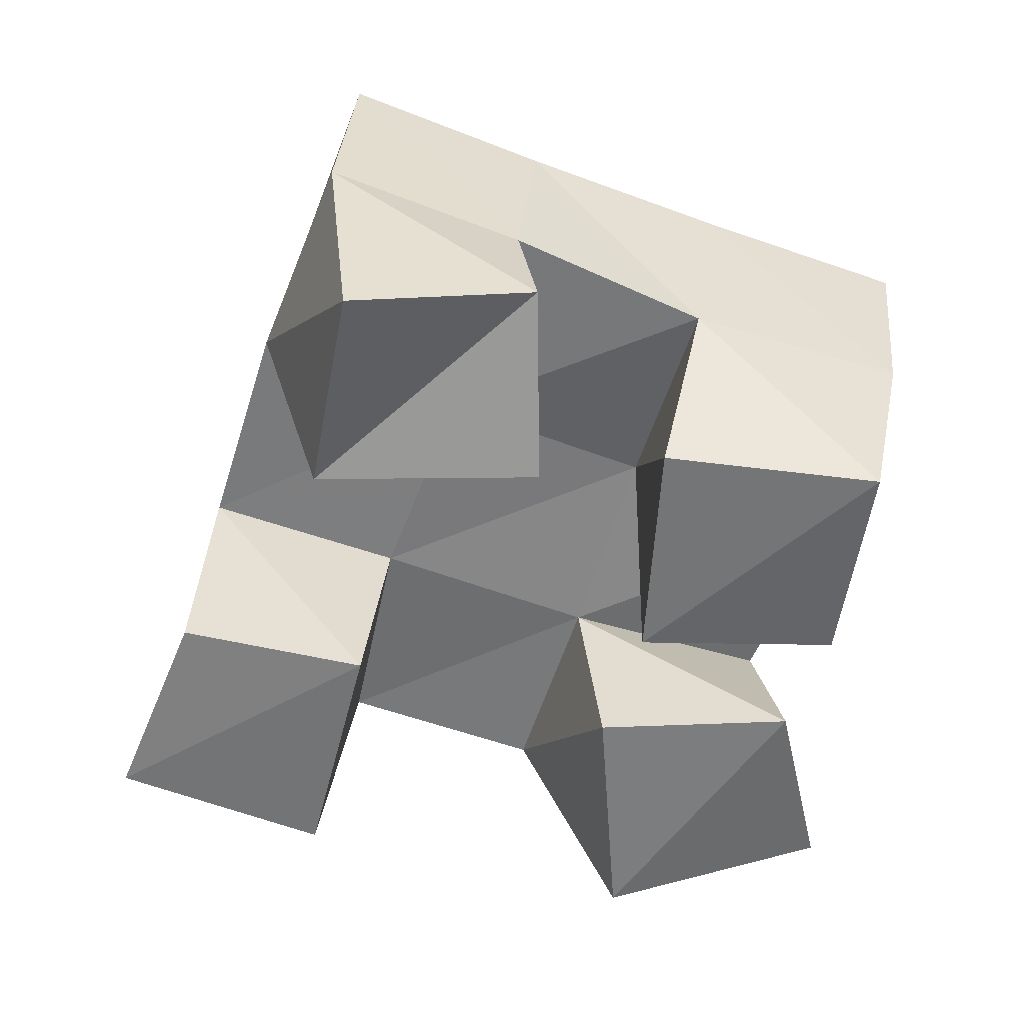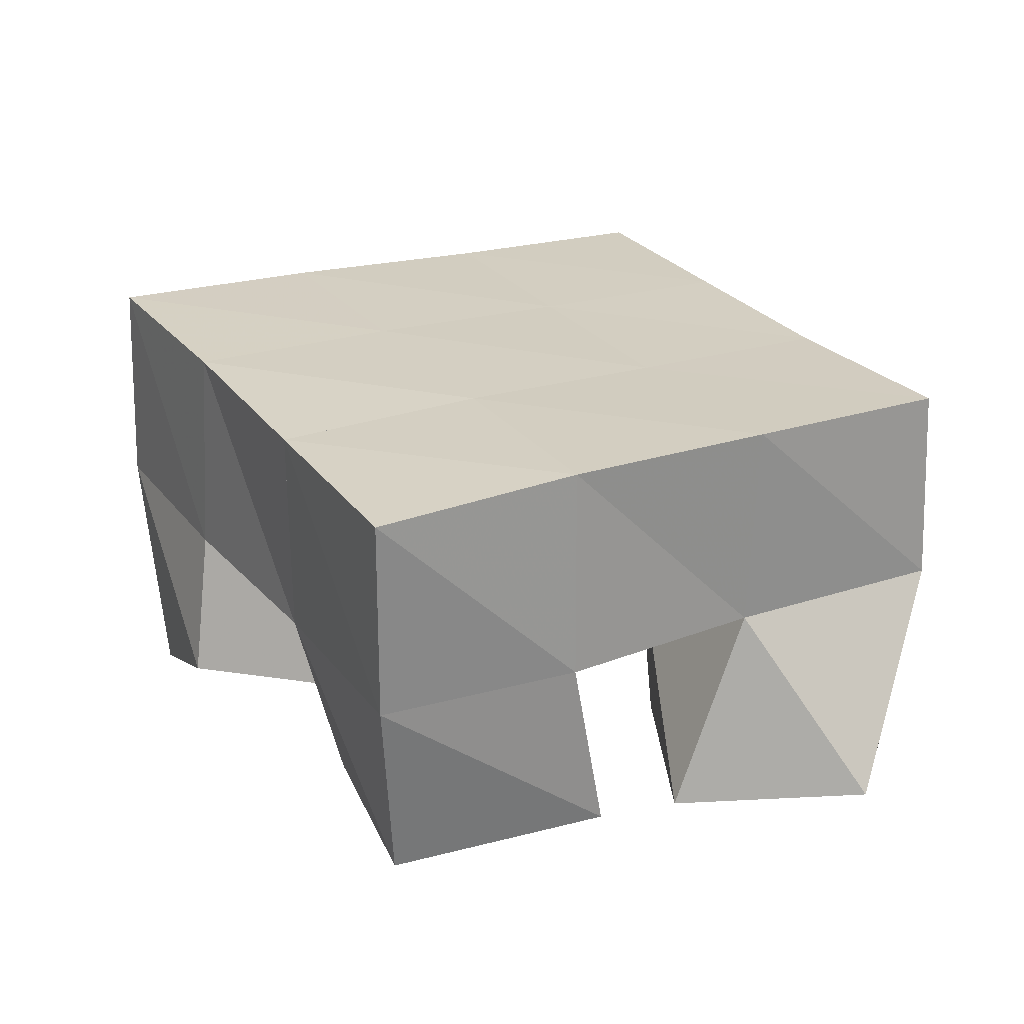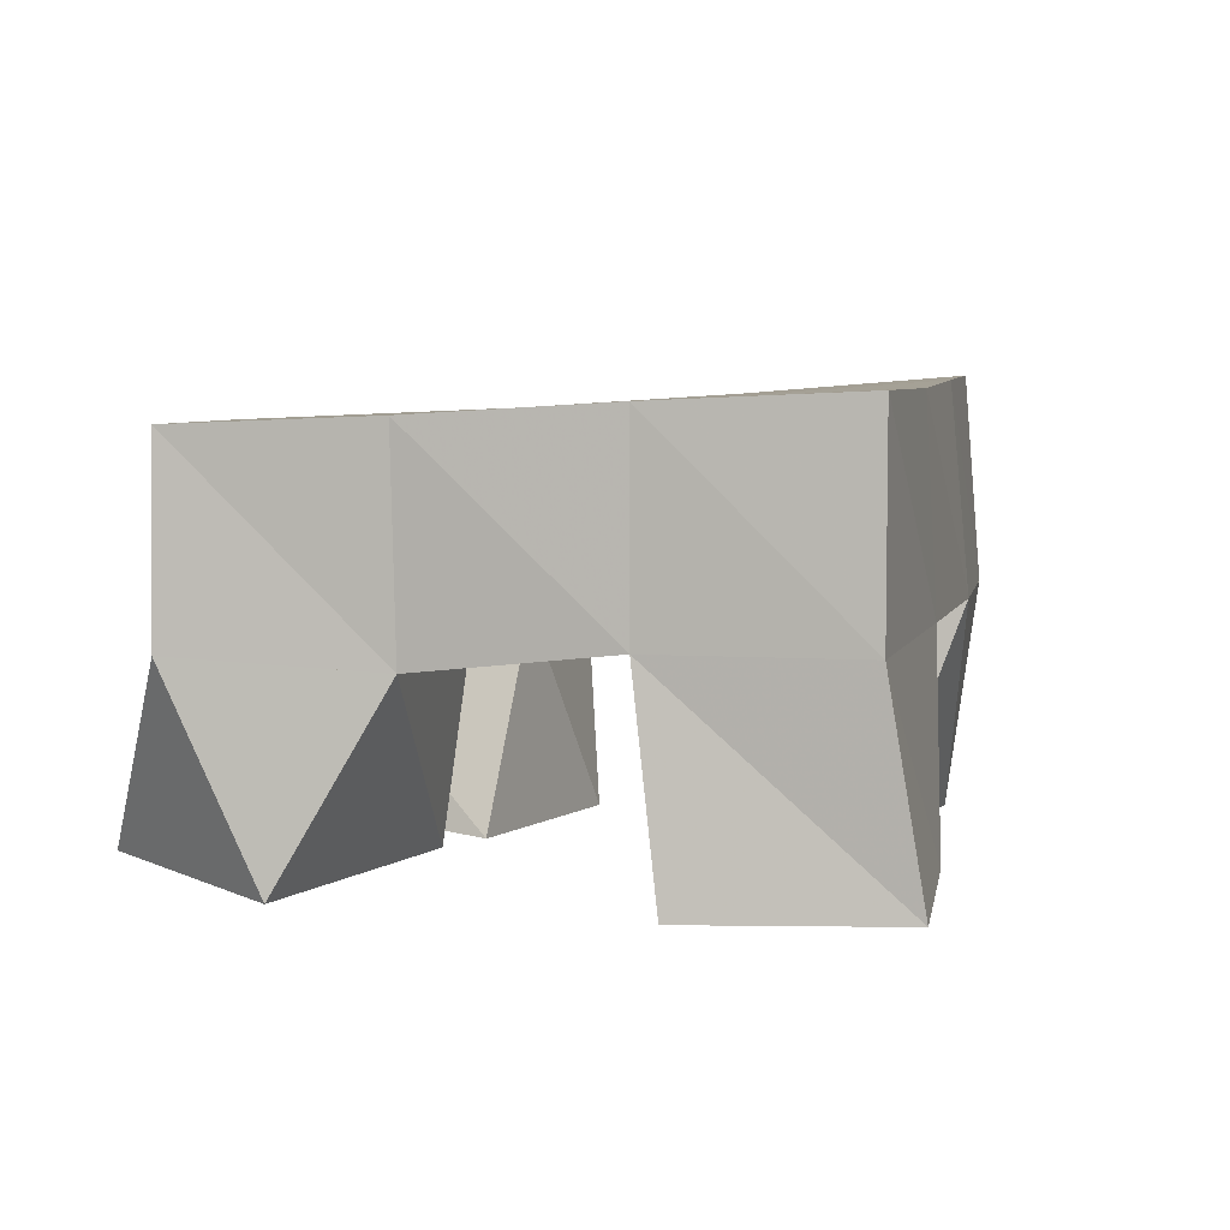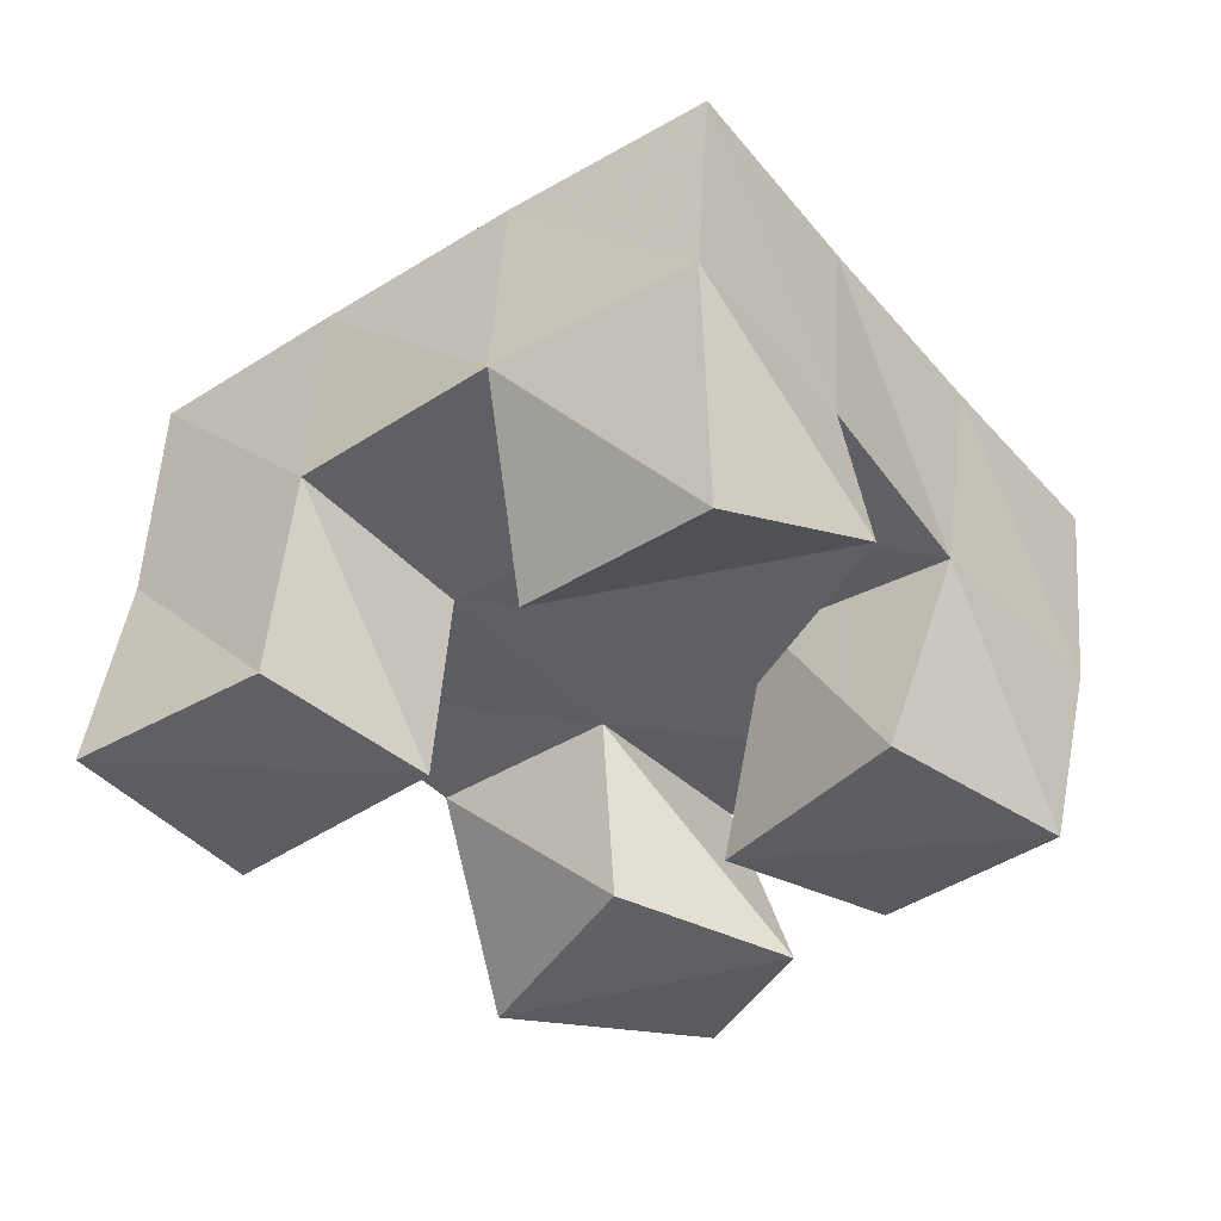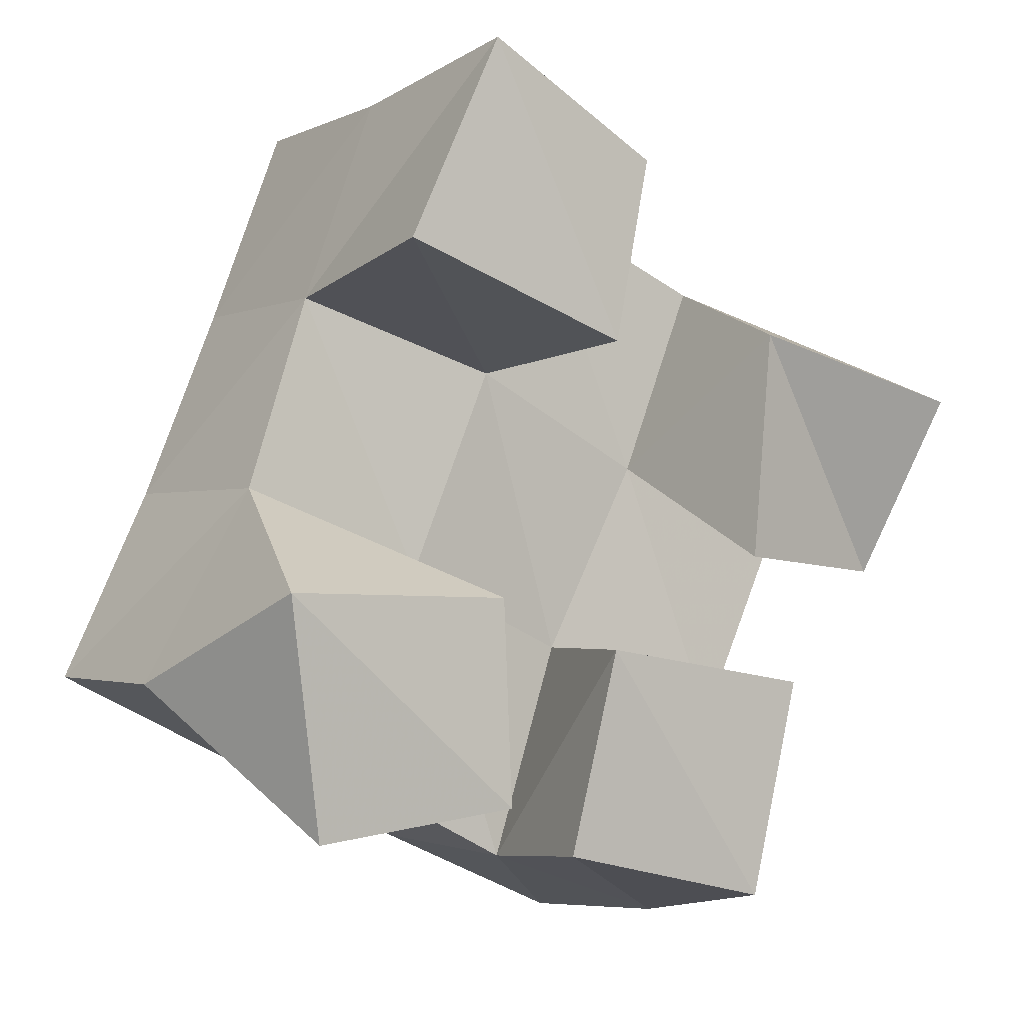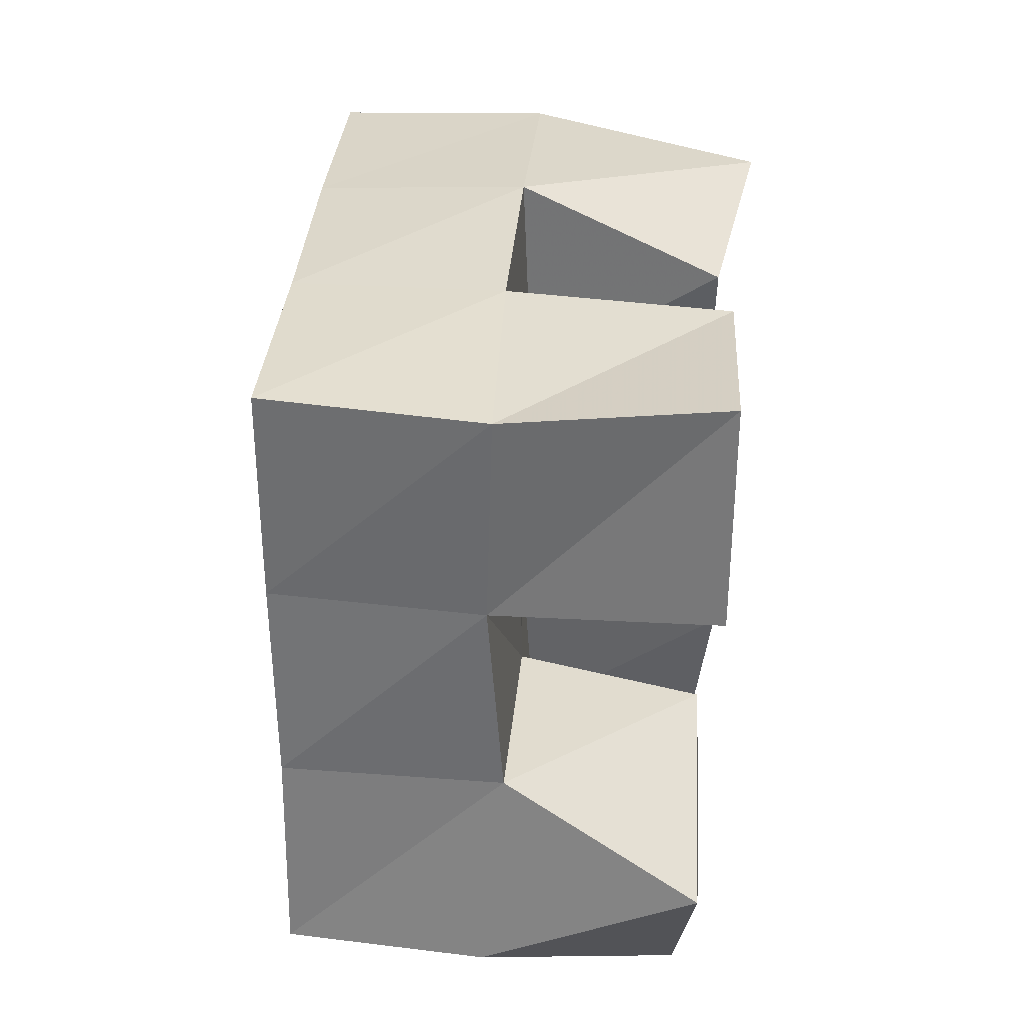
<metadata>
{"format":"obj","ext":"obj","renderer":"f3d","projection":"perspective","resolution":1024,"background":"white","views":[{"elev":-56.4,"azim":96.2,"up":"+Y"},{"elev":22.0,"azim":176.2,"up":"+Y"},{"elev":5.3,"azim":-51.9,"up":"+Y"},{"elev":-38.0,"azim":62.8,"up":"+Y"},{"elev":-0.3,"azim":-34.5,"up":"+Z"},{"elev":57.3,"azim":-84.2,"up":"+Z"}]}
</metadata>
<code>
v 1.999 0.1037 -0.07211
v 1.981 0.1494 -0.03984
v 2.046 0.1 -0.06699
v 2.029 0.1476 -0.06131
v 1.99 0.1 -0.01849
v 2.006 0.1466 0.003966
v 2.046 0.1034 -0.02058
v 2.05 0.1468 -0.01576
v 2.122 0.1066 -0.01201
v 2.117 0.1512 0.009895
v 2.166 0.1165 -0.01627
v 2.163 0.151 -0.01148
v 2.127 0.107 0.04168
v 2.138 0.1554 0.05556
v 2.177 0.1002 0.02652
v 2.183 0.1555 0.03179
v 2.021 0.1006 0.05765
v 2.023 0.152 0.04853
v 2.075 0.1 0.03753
v 2.073 0.1498 0.03257
v 2.044 0.1023 0.1037
v 2.041 0.1525 0.09519
v 2.087 0.1043 0.08019
v 2.091 0.1547 0.07637
v 2.066 0.1042 -0.07963
v 2.073 0.1456 -0.08452
v 2.116 0.1 -0.09206
v 2.118 0.1445 -0.1014
v 2.075 0.1 -0.0328
v 2.093 0.1513 -0.03492
v 2.128 0.1 -0.04208
v 2.139 0.1461 -0.05389
v 1.982 0.1958 -0.04065
v 2.027 0.1957 -0.06333
v 2.005 0.1977 0.003204
v 2.049 0.1976 -0.0179
v 2.025 0.2007 0.04742
v 2.07 0.2002 0.02803
v 2.044 0.2029 0.09366
v 2.09 0.2029 0.07357
v 2.073 0.195 -0.08479
v 2.094 0.1977 -0.03881
v 2.115 0.2009 0.006851
v 2.137 0.2043 0.05131
v 2.119 0.1921 -0.1061
v 2.139 0.1961 -0.06062
v 2.16 0.2009 -0.0159
v 2.182 0.205 0.028
f 1 2 4
f 3 1 4
f 2 6 8
f 4 2 8
f 6 5 7
f 8 6 7
f 5 1 3
f 7 5 3
f 8 7 3
f 4 8 3
f 2 1 5
f 6 2 5
f 9 10 12
f 11 9 12
f 10 14 16
f 12 10 16
f 14 13 15
f 16 14 15
f 13 9 11
f 15 13 11
f 16 15 11
f 12 16 11
f 10 9 13
f 14 10 13
f 17 18 20
f 19 17 20
f 18 22 24
f 20 18 24
f 22 21 23
f 24 22 23
f 21 17 19
f 23 21 19
f 24 23 19
f 20 24 19
f 18 17 21
f 22 18 21
f 25 26 28
f 27 25 28
f 26 30 32
f 28 26 32
f 30 29 31
f 32 30 31
f 29 25 27
f 31 29 27
f 32 31 27
f 28 32 27
f 26 25 29
f 30 26 29
f 2 33 34
f 4 2 34
f 33 35 36
f 34 33 36
f 35 6 8
f 36 35 8
f 6 2 4
f 8 6 4
f 36 8 4
f 34 36 4
f 33 2 6
f 35 33 6
f 6 35 36
f 8 6 36
f 35 37 38
f 36 35 38
f 37 18 20
f 38 37 20
f 18 6 8
f 20 18 8
f 38 20 8
f 36 38 8
f 35 6 18
f 37 35 18
f 18 37 38
f 20 18 38
f 37 39 40
f 38 37 40
f 39 22 24
f 40 39 24
f 22 18 20
f 24 22 20
f 40 24 20
f 38 40 20
f 37 18 22
f 39 37 22
f 4 34 41
f 26 4 41
f 34 36 42
f 41 34 42
f 36 8 30
f 42 36 30
f 8 4 26
f 30 8 26
f 42 30 26
f 41 42 26
f 34 4 8
f 36 34 8
f 8 36 42
f 30 8 42
f 36 38 43
f 42 36 43
f 38 20 10
f 43 38 10
f 20 8 30
f 10 20 30
f 43 10 30
f 42 43 30
f 36 8 20
f 38 36 20
f 20 38 43
f 10 20 43
f 38 40 44
f 43 38 44
f 40 24 14
f 44 40 14
f 24 20 10
f 14 24 10
f 44 14 10
f 43 44 10
f 38 20 24
f 40 38 24
f 26 41 45
f 28 26 45
f 41 42 46
f 45 41 46
f 42 30 32
f 46 42 32
f 30 26 28
f 32 30 28
f 46 32 28
f 45 46 28
f 41 26 30
f 42 41 30
f 30 42 46
f 32 30 46
f 42 43 47
f 46 42 47
f 43 10 12
f 47 43 12
f 10 30 32
f 12 10 32
f 47 12 32
f 46 47 32
f 42 30 10
f 43 42 10
f 10 43 47
f 12 10 47
f 43 44 48
f 47 43 48
f 44 14 16
f 48 44 16
f 14 10 12
f 16 14 12
f 48 16 12
f 47 48 12
f 43 10 14
f 44 43 14

</code>
